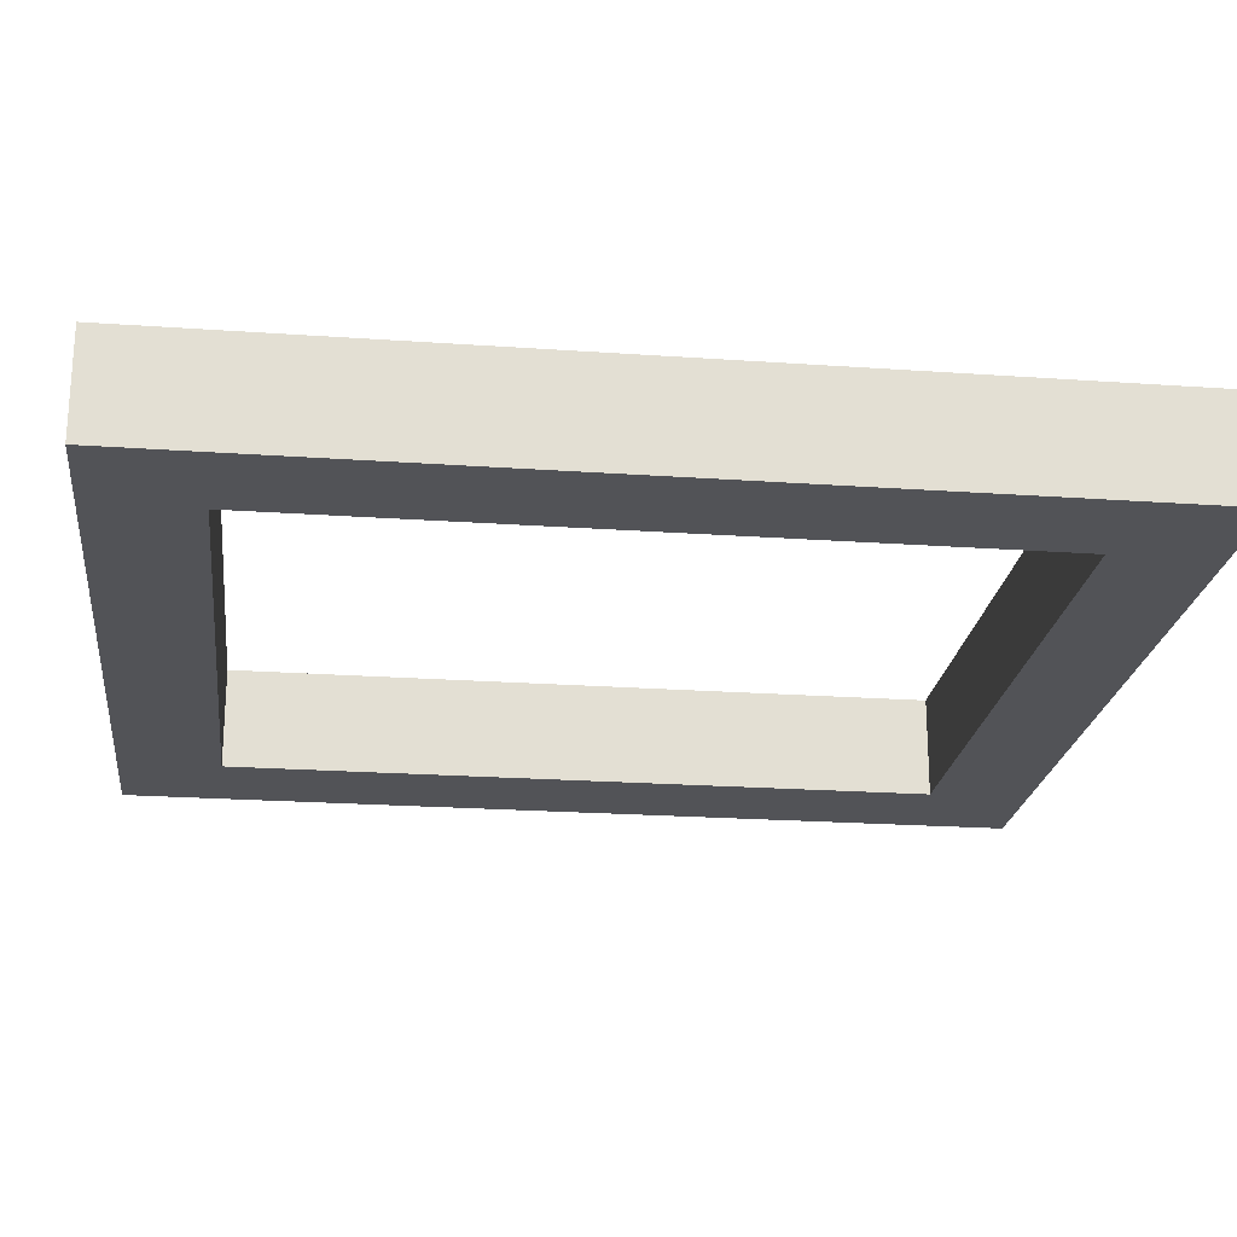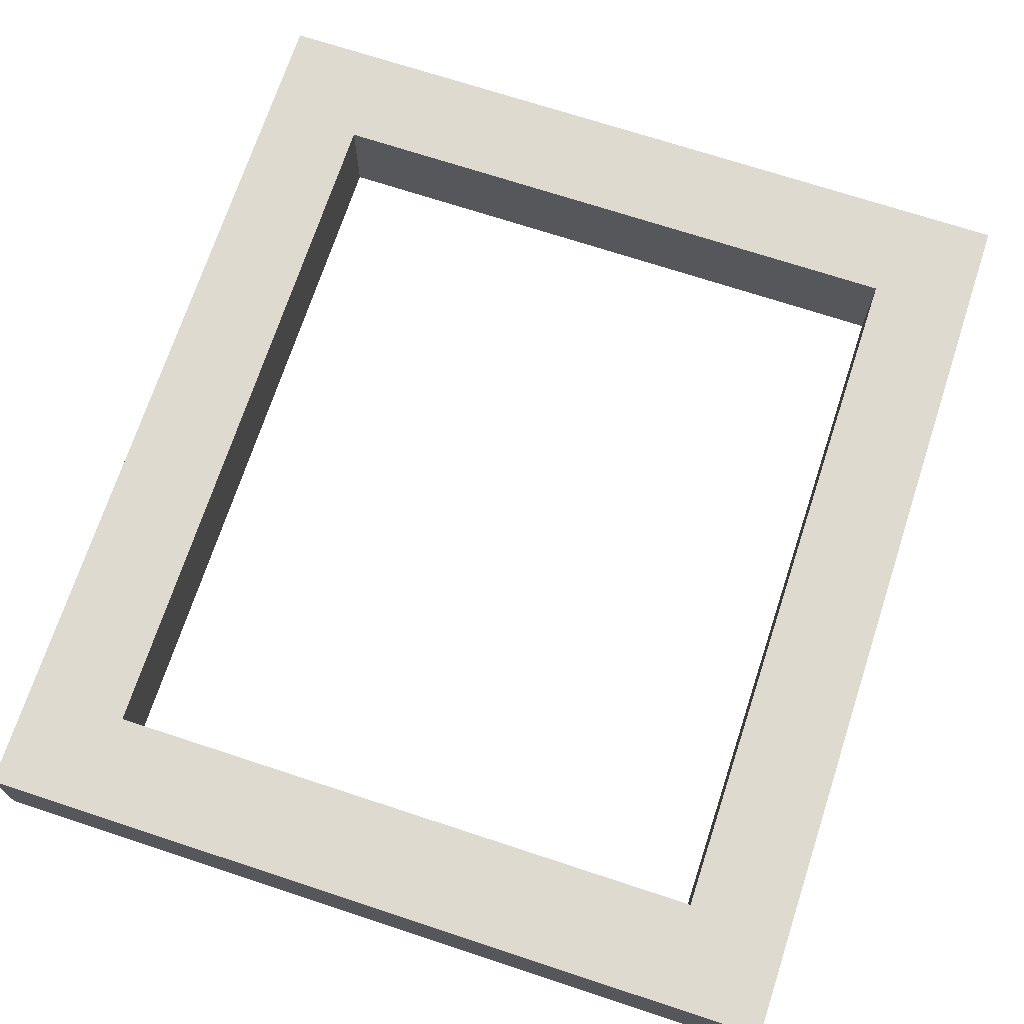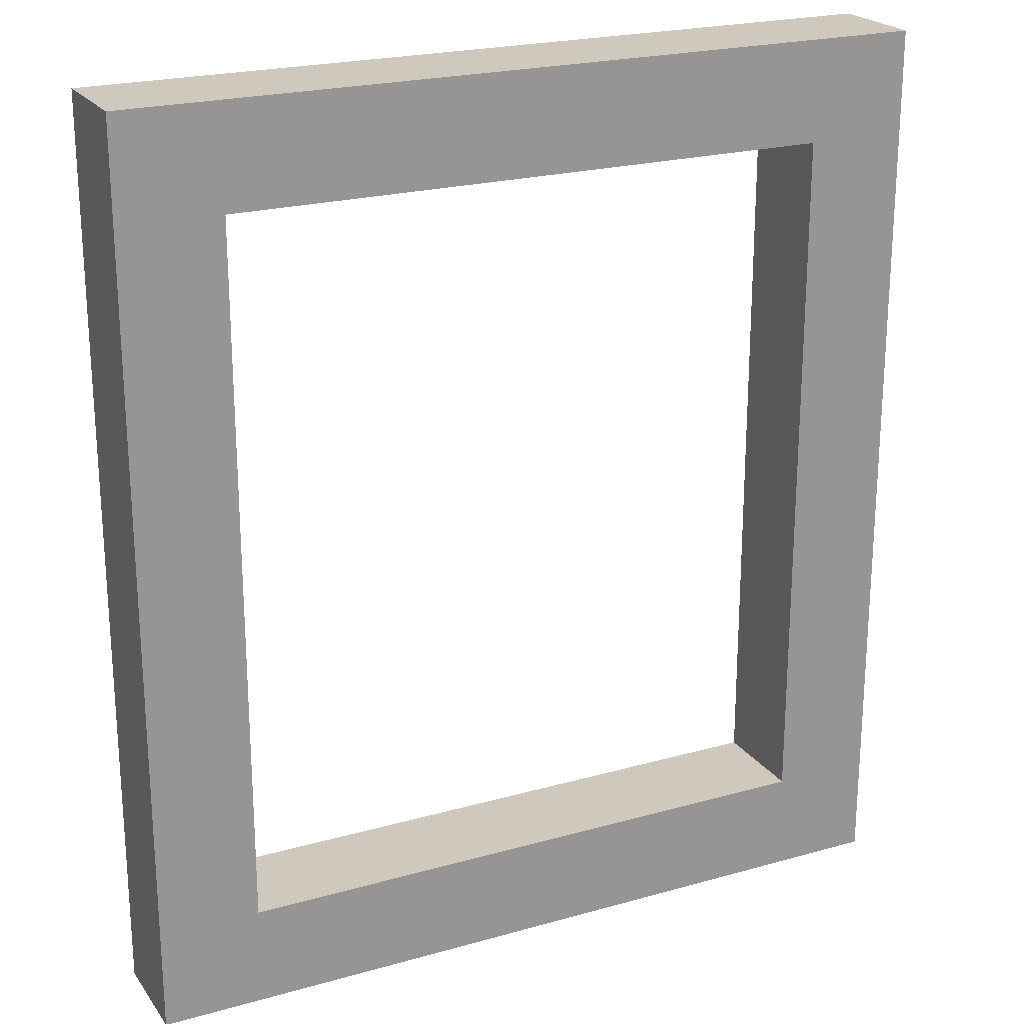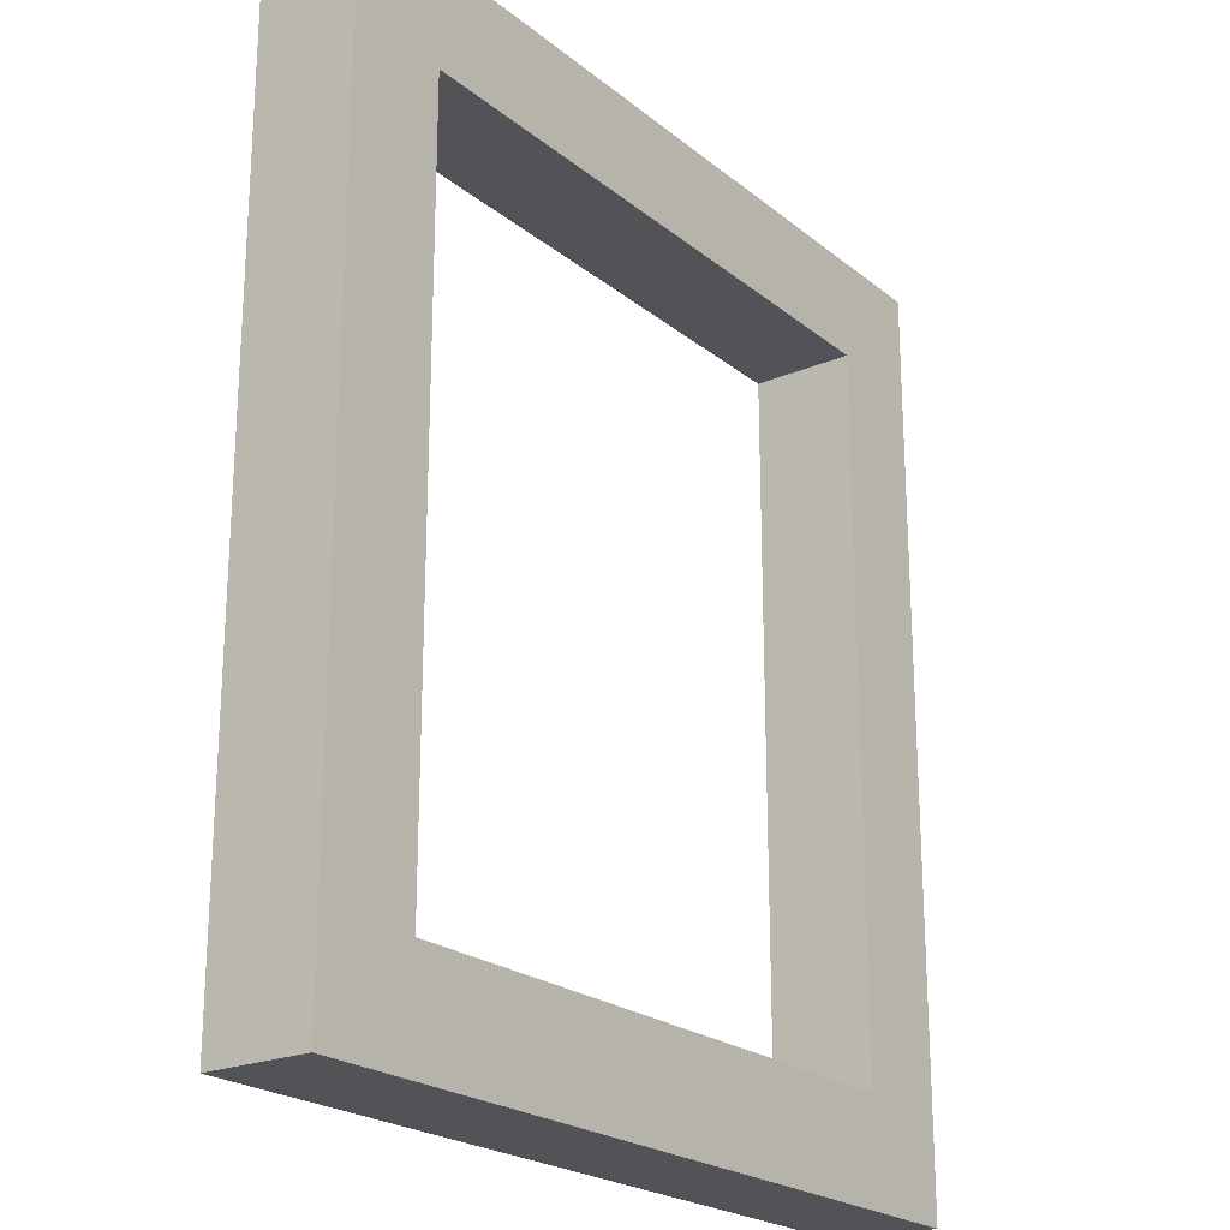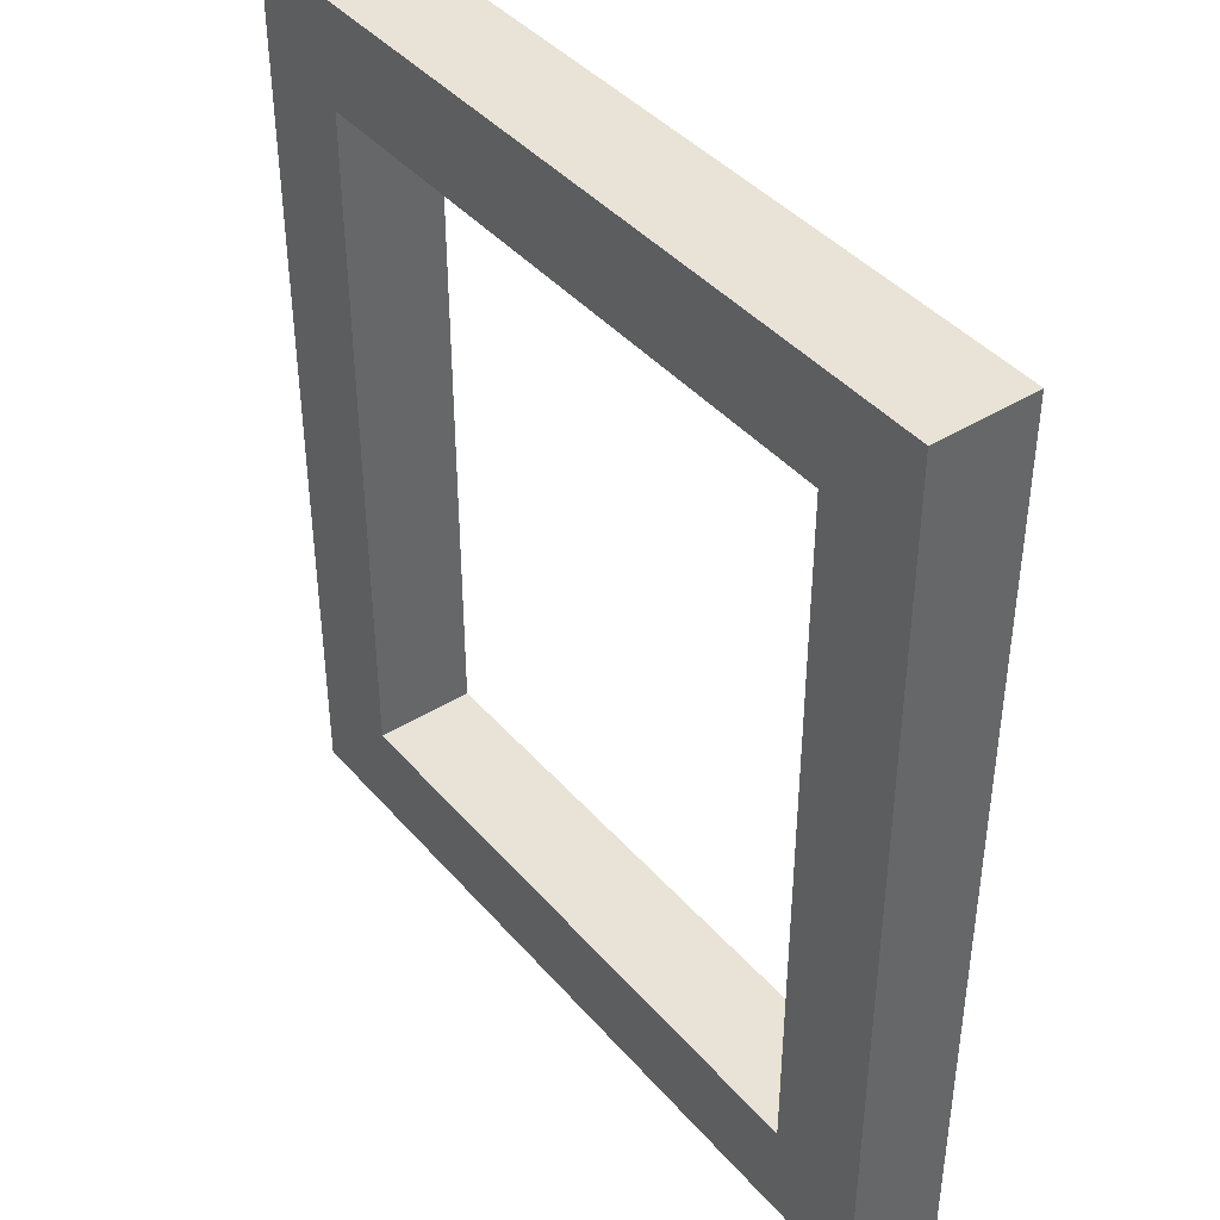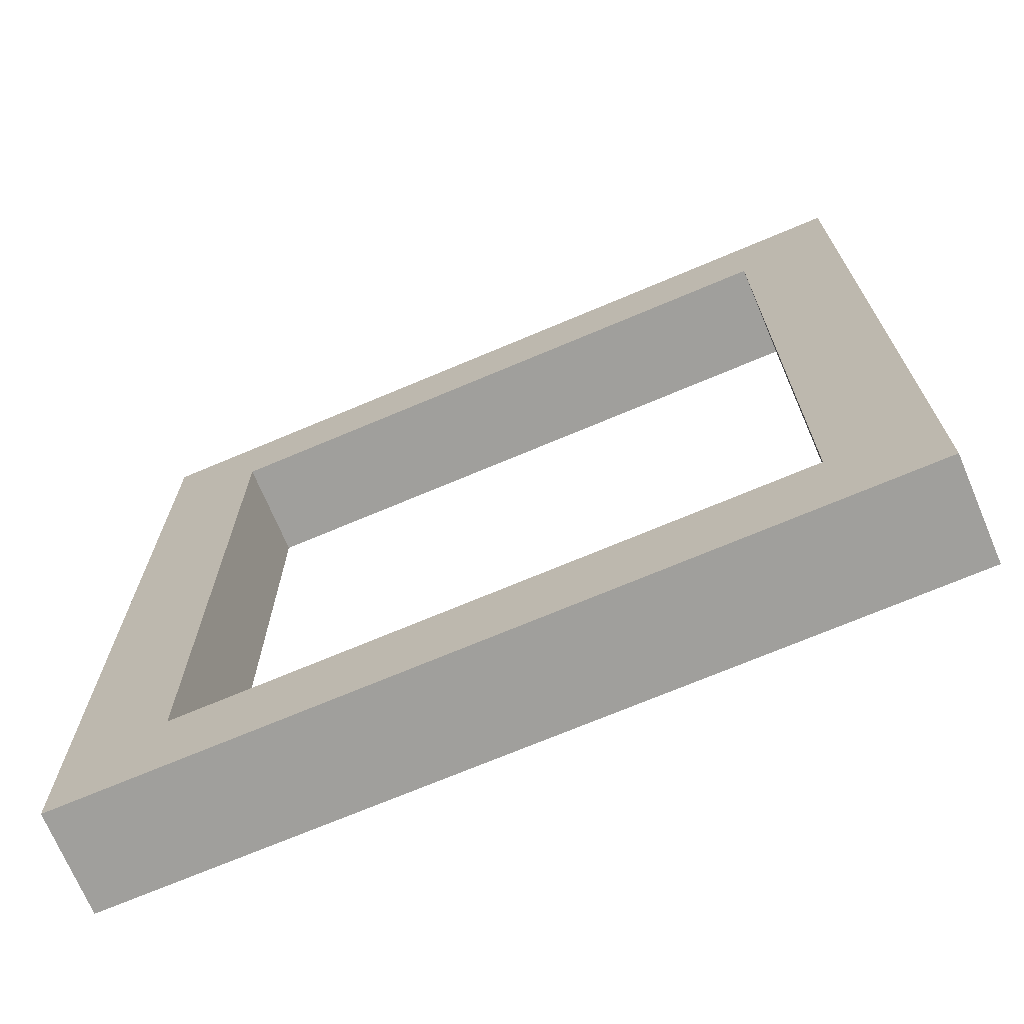
<metadata>
{"format":"obj","ext":"obj","renderer":"f3d","projection":"perspective","resolution":1024,"background":"white","views":[{"elev":-22.3,"azim":-97.0,"up":"+Z"},{"elev":71.0,"azim":18.2,"up":"+Z"},{"elev":22.3,"azim":153.9,"up":"+Y"},{"elev":-22.2,"azim":-53.7,"up":"+Y"},{"elev":41.7,"azim":53.0,"up":"+Y"},{"elev":-71.2,"azim":22.9,"up":"+Y"}]}
</metadata>
<code>
o topWall_topCube
v -6 7 1
v -6 7 -1
v -6 9 1
v -6 9 -1
v 6 7 1
v 6 7 -1
v 6 9 1
v 6 9 -1
f 2 4 8 6
f 4 3 7 8
f 3 1 5 7
f 1 2 6 5
o rightWall_rightCube
v -6 -9 1
v -8 -9 1
v -8 -9 -1
v -6 -9 -1
v -6 -7 -1
v -8 -7 1
v -8 -7 -1
v -6 -7 1
v -8 7 1
v -8 7 -1
v -8 9 1
v -8 9 -1
v -6 7 1
v -6 7 -1
v -6 9 1
v -6 9 -1
f 9 16 14 10
f 12 11 15 13
f 14 15 11 10
f 12 9 10 11
f 13 15 18 22
f 18 17 19 20
f 16 13 22 21
f 15 14 17 18
f 14 16 21 17
f 23 24 20 19
f 17 21 23 19
f 22 18 20 24
o leftWall_leftCube
v 6 -7 1
v 6 -9 -1
v 6 -7 -1
v 6 -9 1
v 8 -9 1
v 8 -7 1
v 8 -9 -1
v 8 -7 -1
v 6 7 1
v 6 7 -1
v 6 9 1
v 6 9 -1
v 8 7 1
v 8 7 -1
v 8 9 1
v 8 9 -1
f 27 25 30 32
f 29 31 32 30
f 25 28 29 30
f 26 27 32 31
f 28 26 31 29
f 35 33 37 39
f 37 38 40 39
f 38 37 30 32
f 34 36 40 38
f 36 35 39 40
f 33 34 27 25
f 34 38 32 27
f 37 33 25 30
o bottomWall_bottomCube
v -6 -9 1
v -6 -9 -1
v -6 -7 -1
v 6 -7 1
v 6 -9 -1
v 6 -7 -1
v 6 -9 1
v -6 -7 1
f 43 48 44 46
f 48 41 47 44
f 42 43 46 45
f 41 42 45 47

</code>
